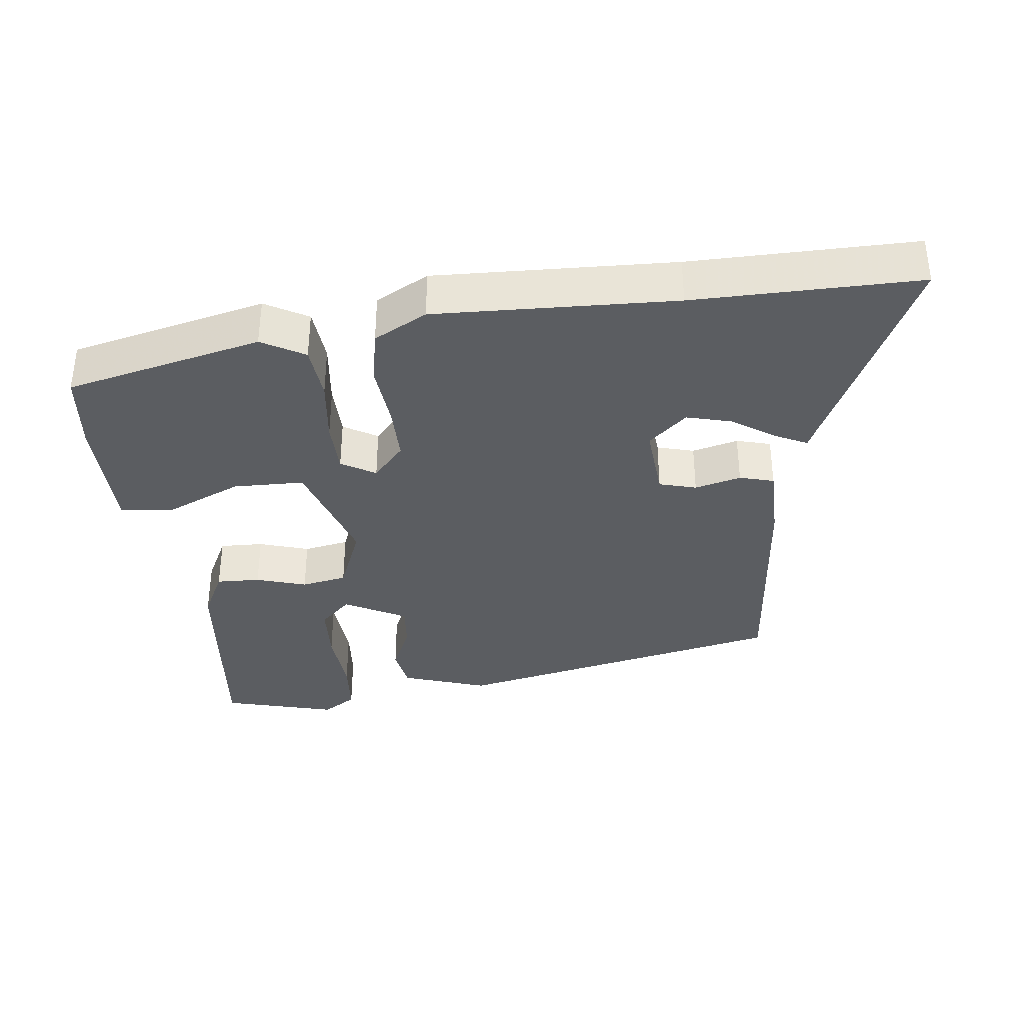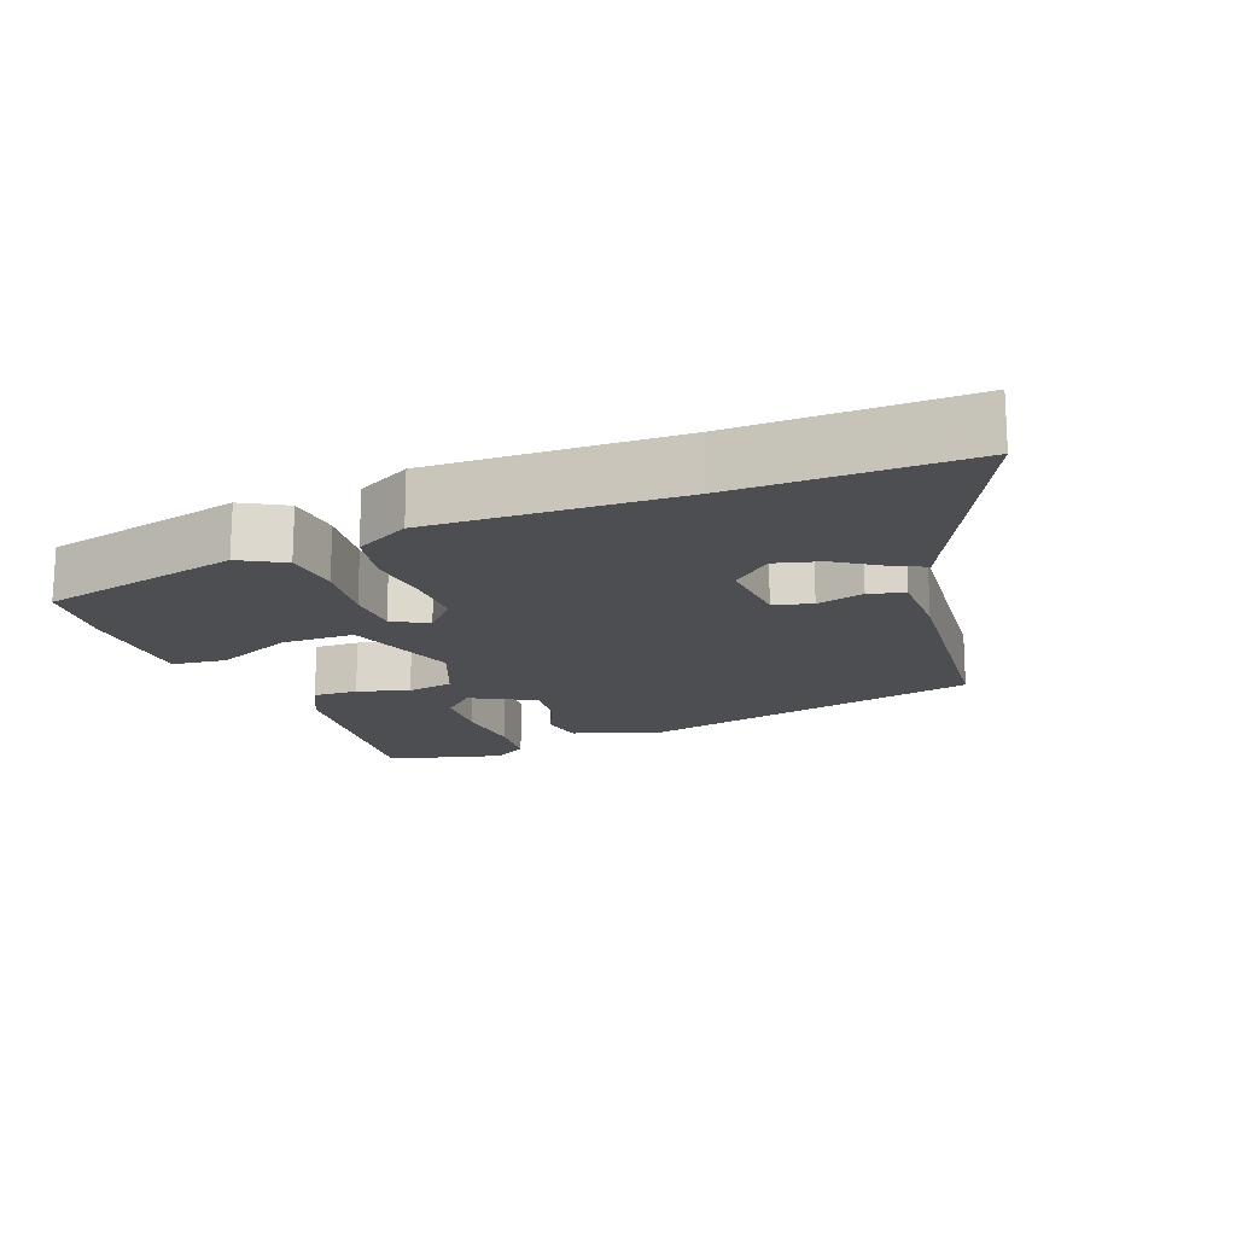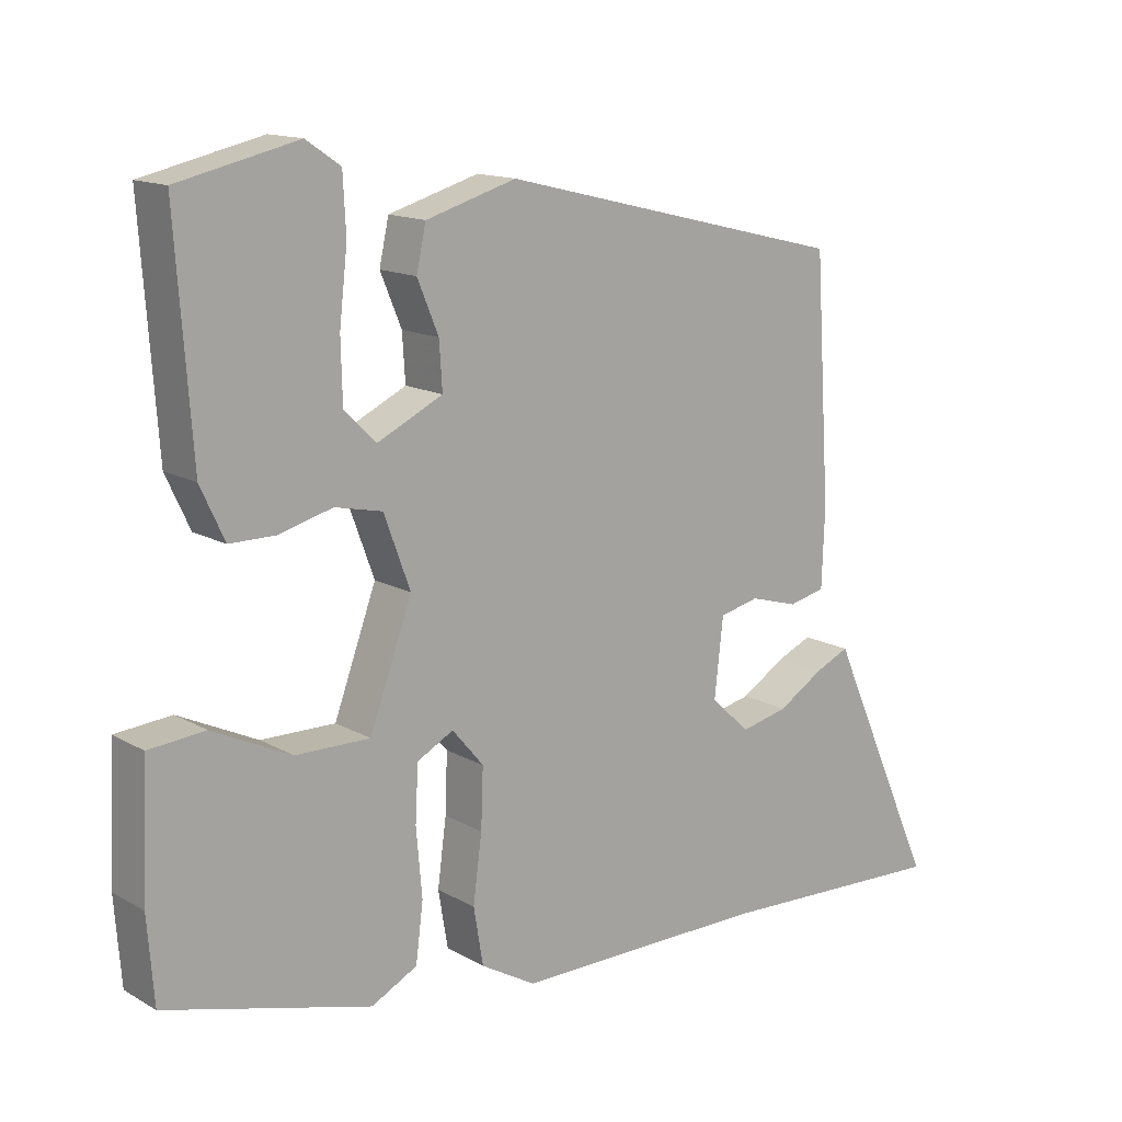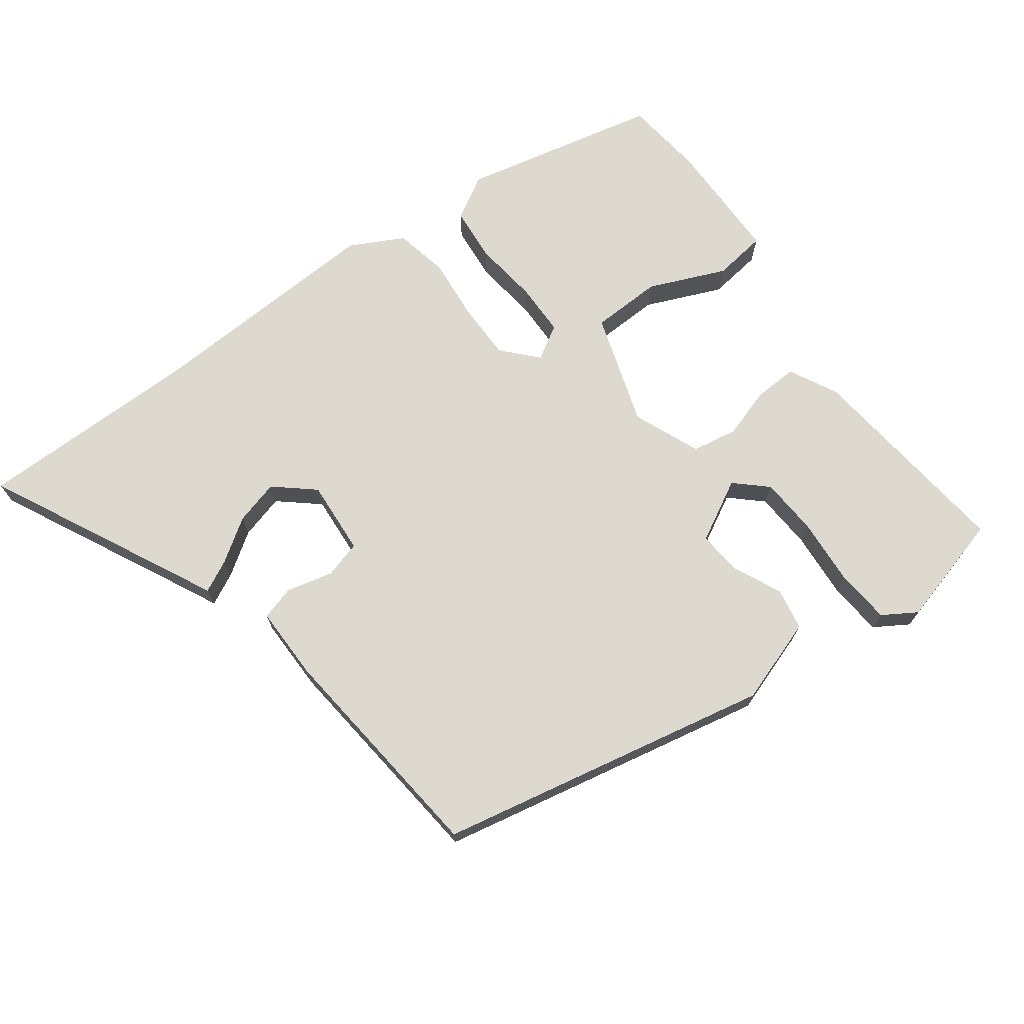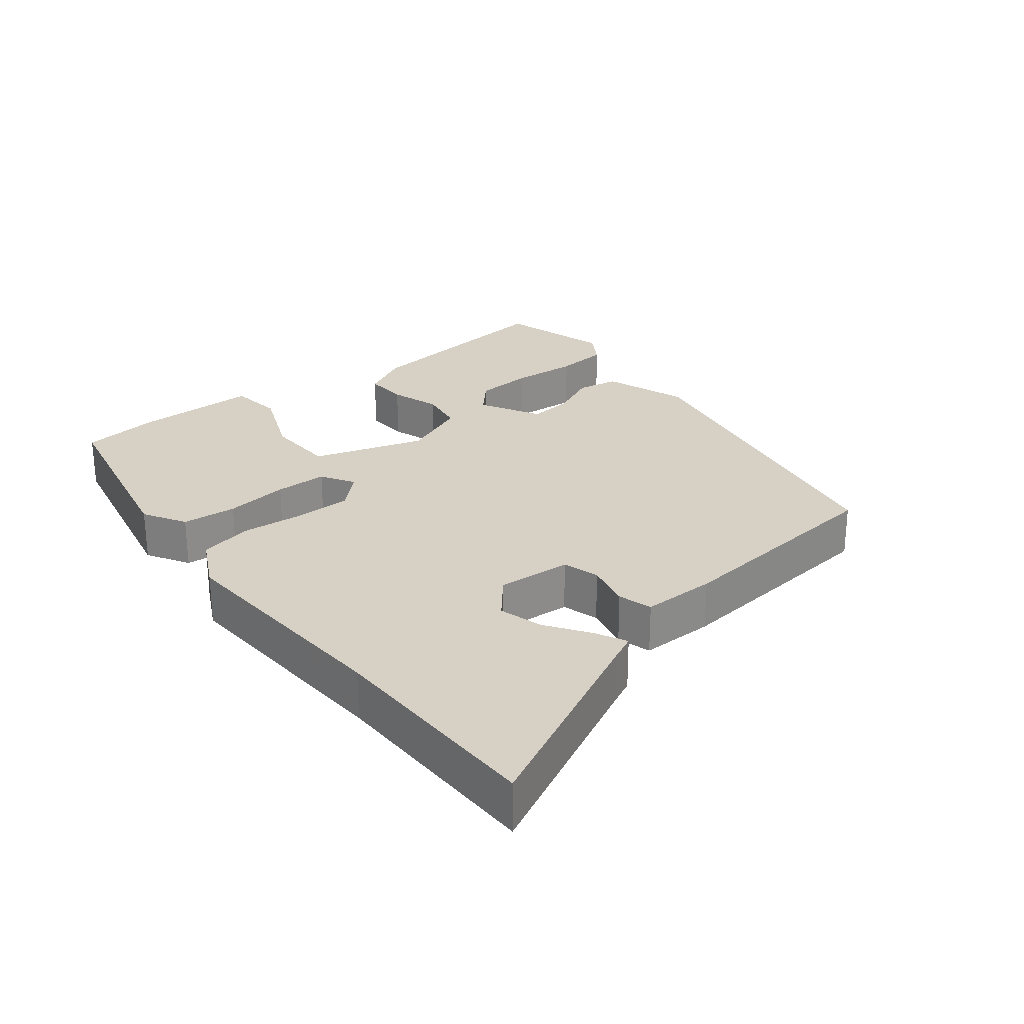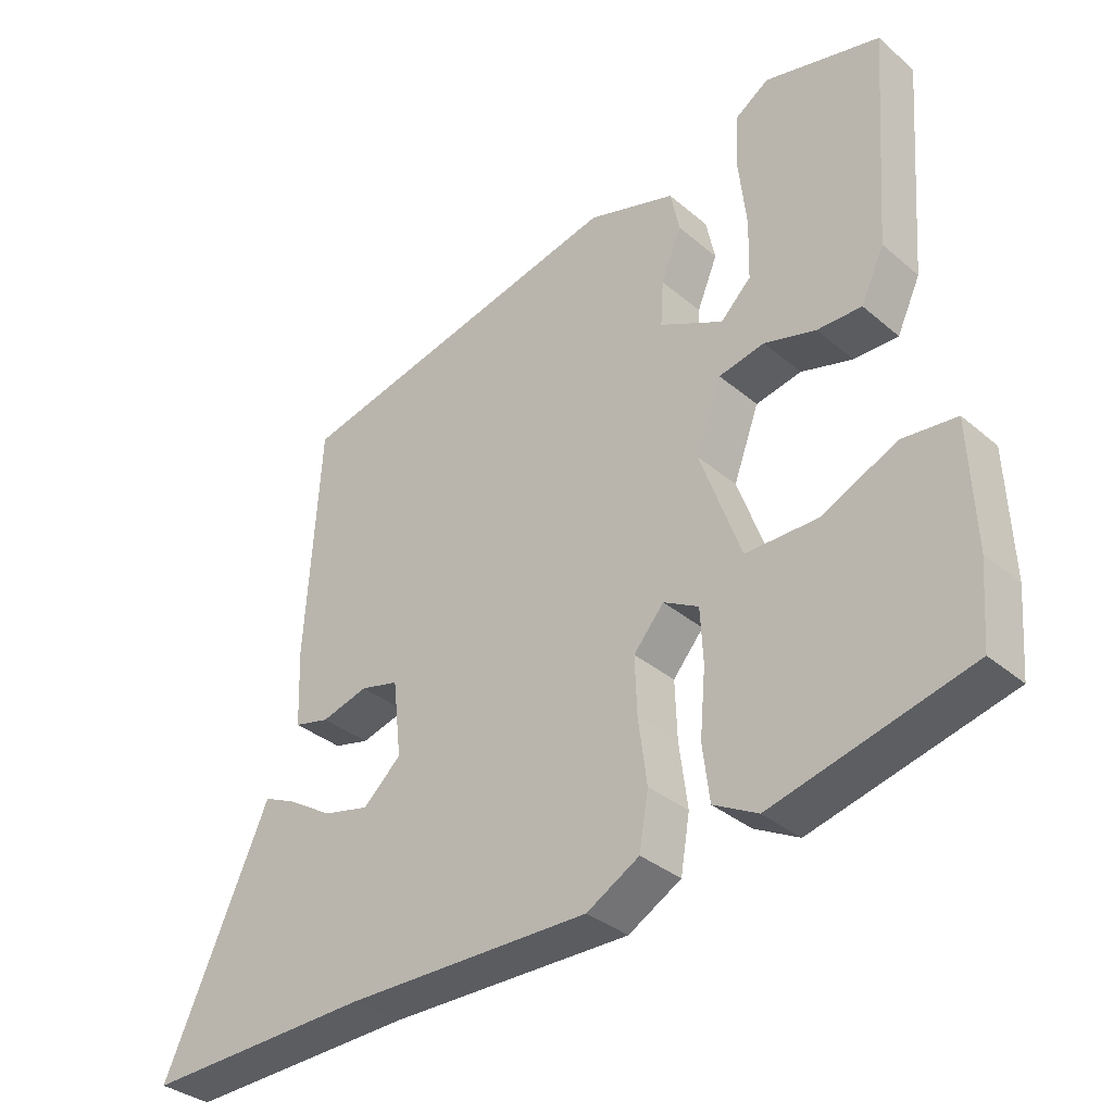
<metadata>
{"format":"obj","ext":"obj","renderer":"f3d","projection":"perspective","resolution":1024,"background":"white","views":[{"elev":-36.0,"azim":-175.1,"up":"+Y"},{"elev":-16.9,"azim":-160.8,"up":"+Y"},{"elev":14.1,"azim":140.9,"up":"+Z"},{"elev":71.5,"azim":-38.7,"up":"+Y"},{"elev":26.6,"azim":-131.0,"up":"+Y"},{"elev":-34.1,"azim":41.3,"up":"+Z"}]}
</metadata>
<code>
v 0.525 0.07 -0.385
v 0.244 0.07 -0.459
v 0.181 0.07 -0.426
v 0.171 0.07 -0.347
v 0.179 0.07 -0.254
v 0.175 0.07 -0.178
v 0.125 0.07 -0.151
v 0.082 0.07 -0.202
v 0.085 0.07 -0.283
v 0.097 0.07 -0.374
v 0.084 0.07 -0.452
v 0.009 0.07 -0.495
v -0.337 0.07 -0.493
v -0.661 0.07 -0.506
v -0.526 0.07 -0.204
v -0.511 0.07 -0.169
v -0.464 0.07 -0.19
v -0.401 0.07 -0.229
v -0.336 0.07 -0.244
v -0.282 0.07 -0.194
v -0.294 0.07 -0.087
v -0.348 0.07 -0.074
v -0.414 0.07 -0.093
v -0.464 0.07 -0.081
v -0.468 0.07 0.026
v -0.447 0.07 0.356
v 0.03 0.07 0.472
v 0.154 0.07 0.435
v 0.167 0.07 0.375
v 0.138 0.07 0.305
v 0.134 0.07 0.241
v 0.224 0.07 0.197
v 0.267 0.07 0.24
v 0.269 0.07 0.324
v 0.258 0.07 0.421
v 0.262 0.07 0.499
v 0.309 0.07 0.531
v 0.473 0.07 0.493
v 0.451 0.07 0.185
v 0.418 0.07 0.114
v 0.355 0.07 0.114
v 0.282 0.07 0.134
v 0.217 0.07 0.12
v 0.181 0.07 0.022
v 0.239 0.07 -0.137
v 0.341 0.07 -0.136
v 0.449 0.07 -0.085
v 0.526 0.07 -0.092
v 0.534 0.07 -0.269
v 0.525 0 -0.385
v 0.244 0 -0.459
v 0.181 0 -0.426
v 0.171 0 -0.347
v 0.179 0 -0.254
v 0.175 0 -0.178
v 0.125 0 -0.151
v 0.082 0 -0.202
v 0.085 0 -0.283
v 0.097 0 -0.374
v 0.084 0 -0.452
v 0.009 0 -0.495
v -0.337 0 -0.493
v -0.661 0 -0.506
v -0.526 0 -0.204
v -0.511 0 -0.169
v -0.464 0 -0.19
v -0.401 0 -0.229
v -0.336 0 -0.244
v -0.282 0 -0.194
v -0.294 0 -0.087
v -0.348 0 -0.074
v -0.414 0 -0.093
v -0.464 0 -0.081
v -0.468 0 0.026
v -0.447 0 0.356
v 0.03 0 0.472
v 0.154 0 0.435
v 0.167 0 0.375
v 0.138 0 0.305
v 0.134 0 0.241
v 0.224 0 0.197
v 0.267 0 0.24
v 0.269 0 0.324
v 0.258 0 0.421
v 0.262 0 0.499
v 0.309 0 0.531
v 0.473 0 0.493
v 0.451 0 0.185
v 0.418 0 0.114
v 0.355 0 0.114
v 0.282 0 0.134
v 0.217 0 0.12
v 0.181 0 0.022
v 0.239 0 -0.137
v 0.341 0 -0.136
v 0.449 0 -0.085
v 0.526 0 -0.092
v 0.534 0 -0.269
f 46 47 48 49
f 45 46 49 1
f 39 40 41 42
f 39 42 43
f 38 39 43
f 34 35 36 37
f 33 34 37 38
f 27 28 29 30
f 27 30 31
f 26 27 31
f 25 26 31 32
f 22 23 24 25
f 21 22 25 32
f 15 16 17 18
f 13 14 15 18
f 13 18 19
f 12 13 19 20
f 9 10 11 12
f 8 9 12 20
f 2 3 4 5
f 45 1 2 5
f 44 45 5 6
f 33 38 43
f 32 33 43
f 32 43 44
f 21 32 44
f 7 8 20 21
f 7 21 44
f 6 7 44
f 98 97 96 95
f 50 98 95 94
f 91 90 89 88
f 92 91 88
f 92 88 87
f 86 85 84 83
f 87 86 83 82
f 79 78 77 76
f 80 79 76
f 80 76 75
f 81 80 75 74
f 74 73 72 71
f 81 74 71 70
f 67 66 65 64
f 67 64 63 62
f 68 67 62
f 69 68 62 61
f 61 60 59 58
f 69 61 58 57
f 54 53 52 51
f 54 51 50 94
f 55 54 94 93
f 92 87 82
f 92 82 81
f 93 92 81
f 93 81 70
f 70 69 57 56
f 93 70 56
f 93 56 55
f 1 50 51 2
f 2 51 52 3
f 3 52 53 4
f 4 53 54 5
f 5 54 55 6
f 6 55 56 7
f 7 56 57 8
f 8 57 58 9
f 9 58 59 10
f 10 59 60 11
f 11 60 61 12
f 12 61 62 13
f 13 62 63 14
f 14 63 64 15
f 15 64 65 16
f 16 65 66 17
f 17 66 67 18
f 18 67 68 19
f 19 68 69 20
f 20 69 70 21
f 21 70 71 22
f 22 71 72 23
f 23 72 73 24
f 24 73 74 25
f 25 74 75 26
f 26 75 76 27
f 27 76 77 28
f 28 77 78 29
f 29 78 79 30
f 30 79 80 31
f 31 80 81 32
f 32 81 82 33
f 33 82 83 34
f 34 83 84 35
f 35 84 85 36
f 36 85 86 37
f 37 86 87 38
f 38 87 88 39
f 39 88 89 40
f 40 89 90 41
f 41 90 91 42
f 42 91 92 43
f 43 92 93 44
f 44 93 94 45
f 45 94 95 46
f 46 95 96 47
f 47 96 97 48
f 48 97 98 49
f 49 98 50 1

</code>
